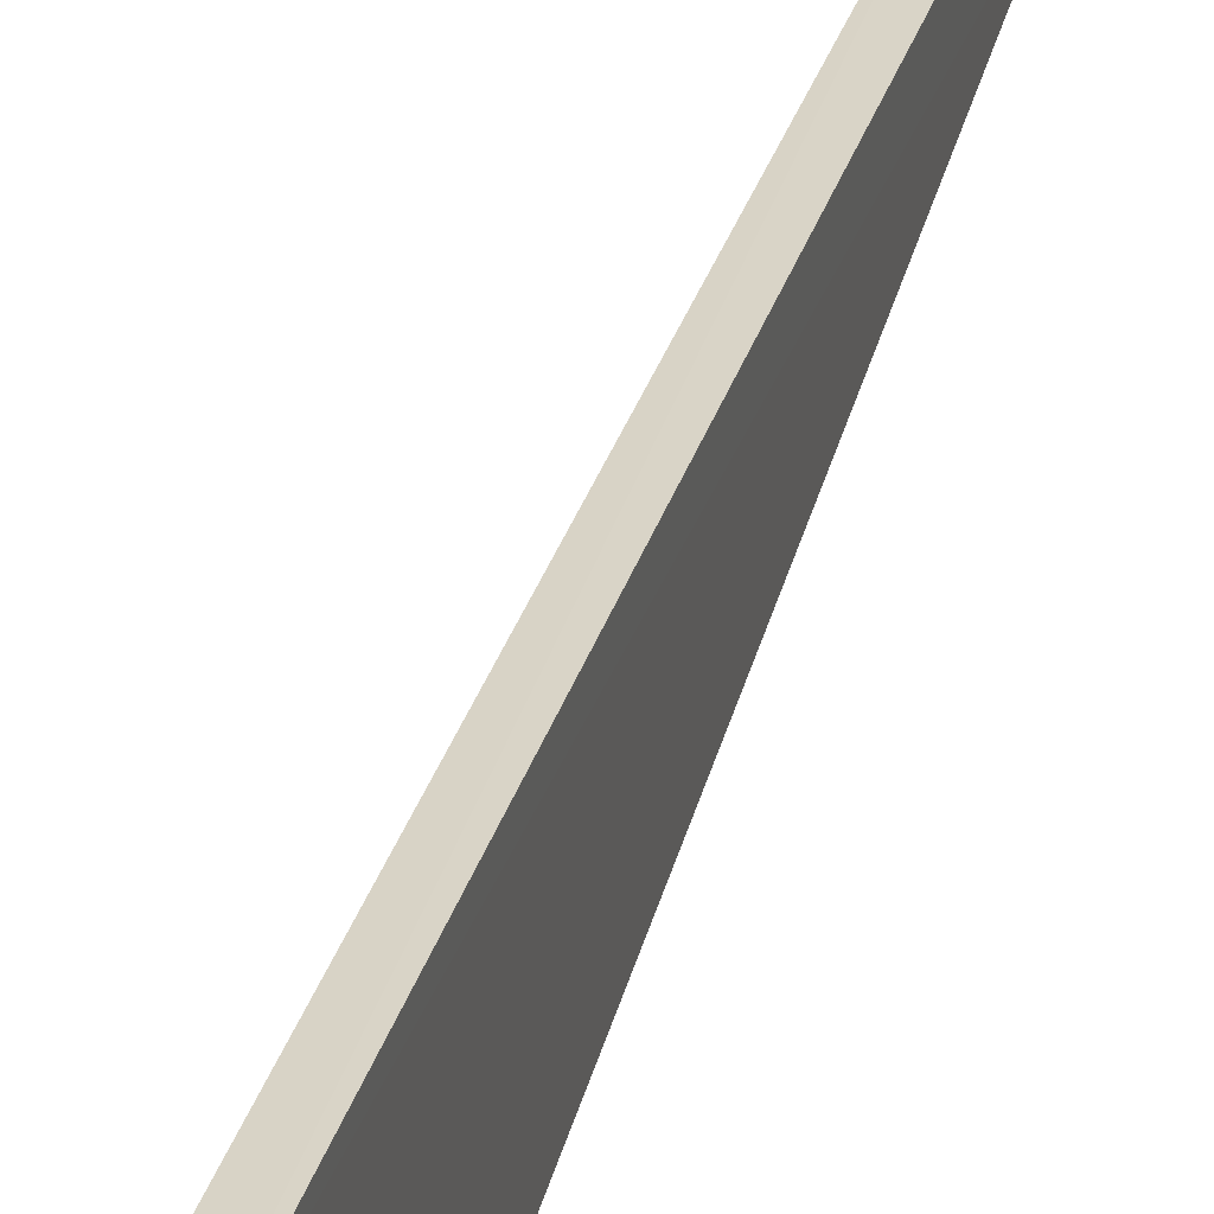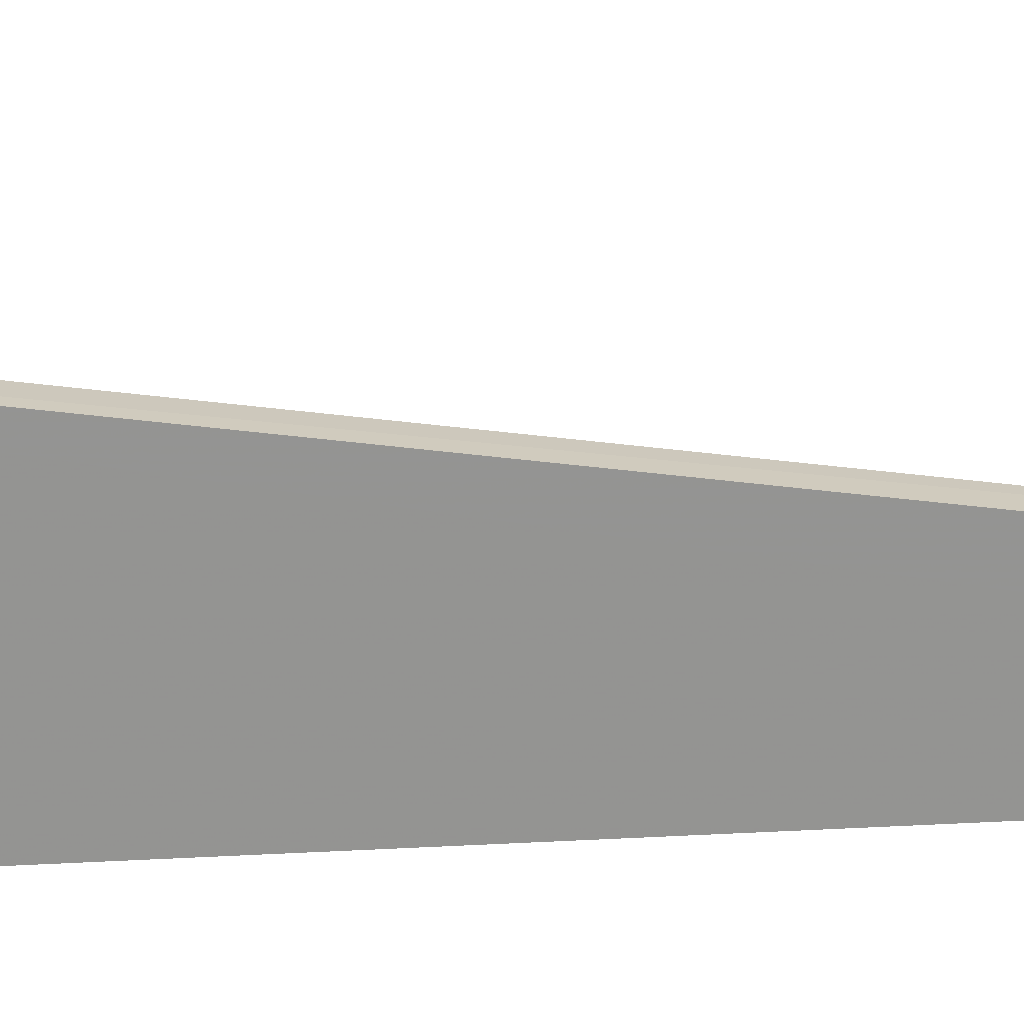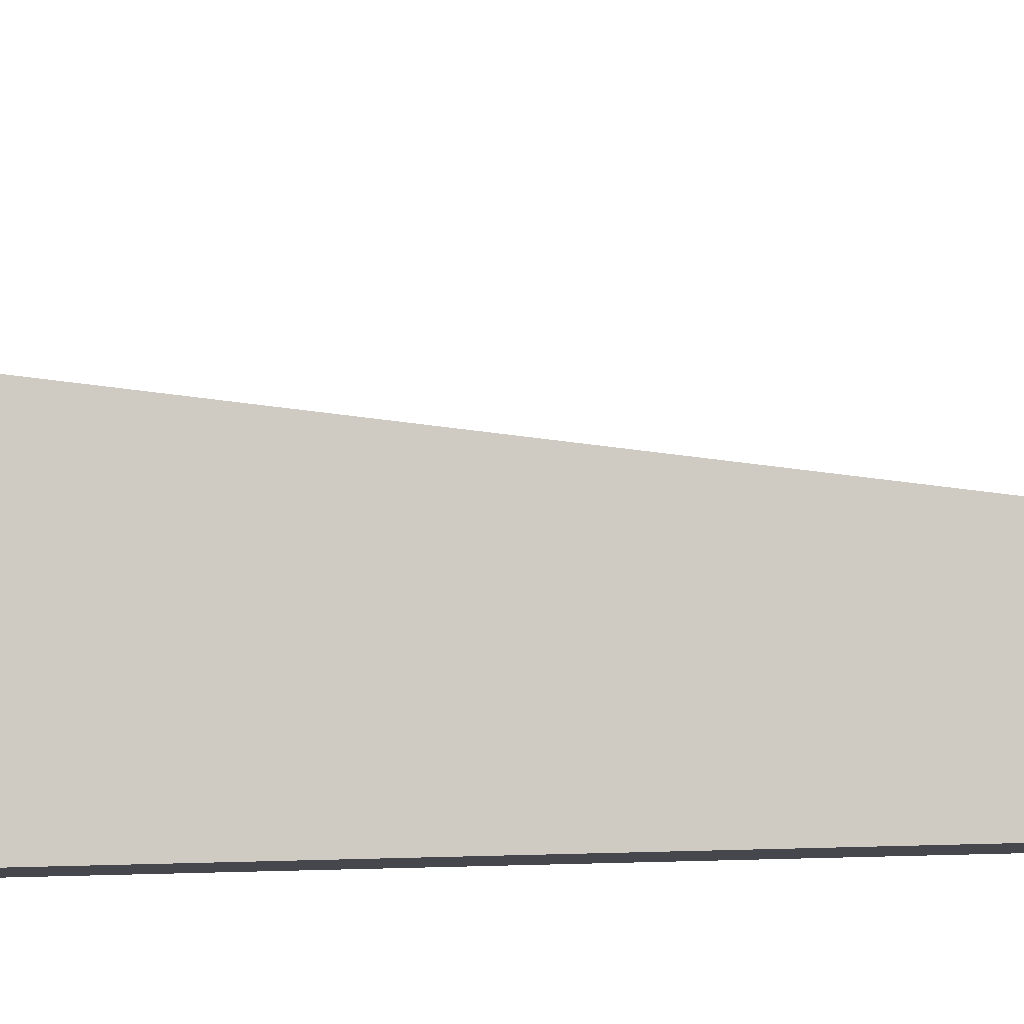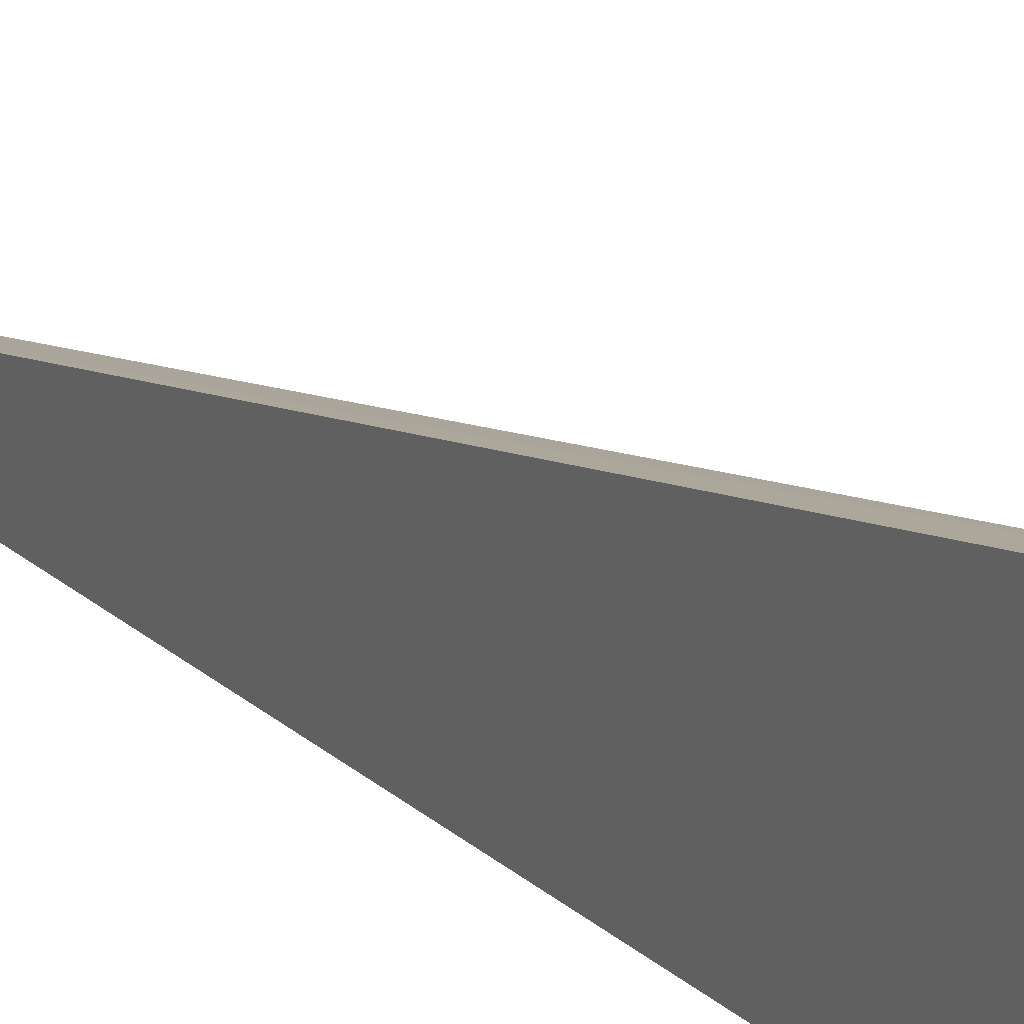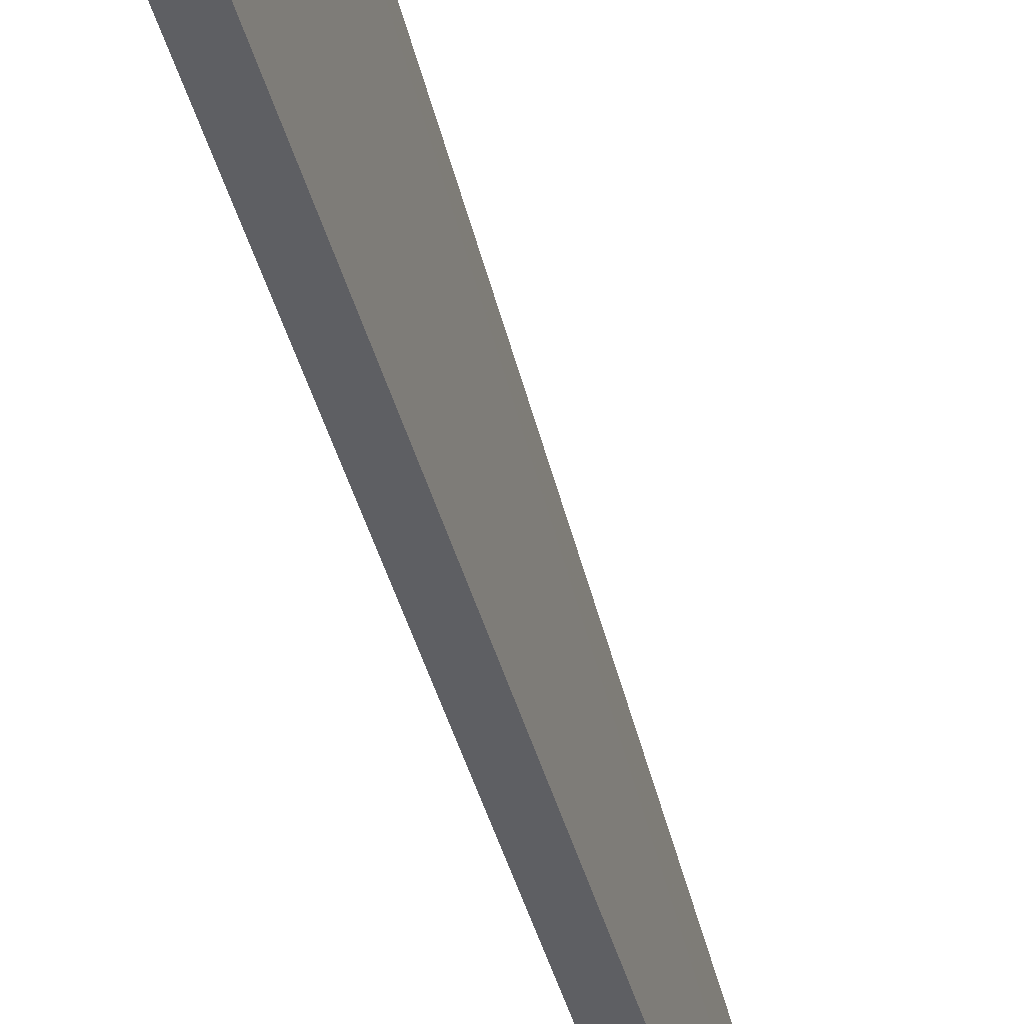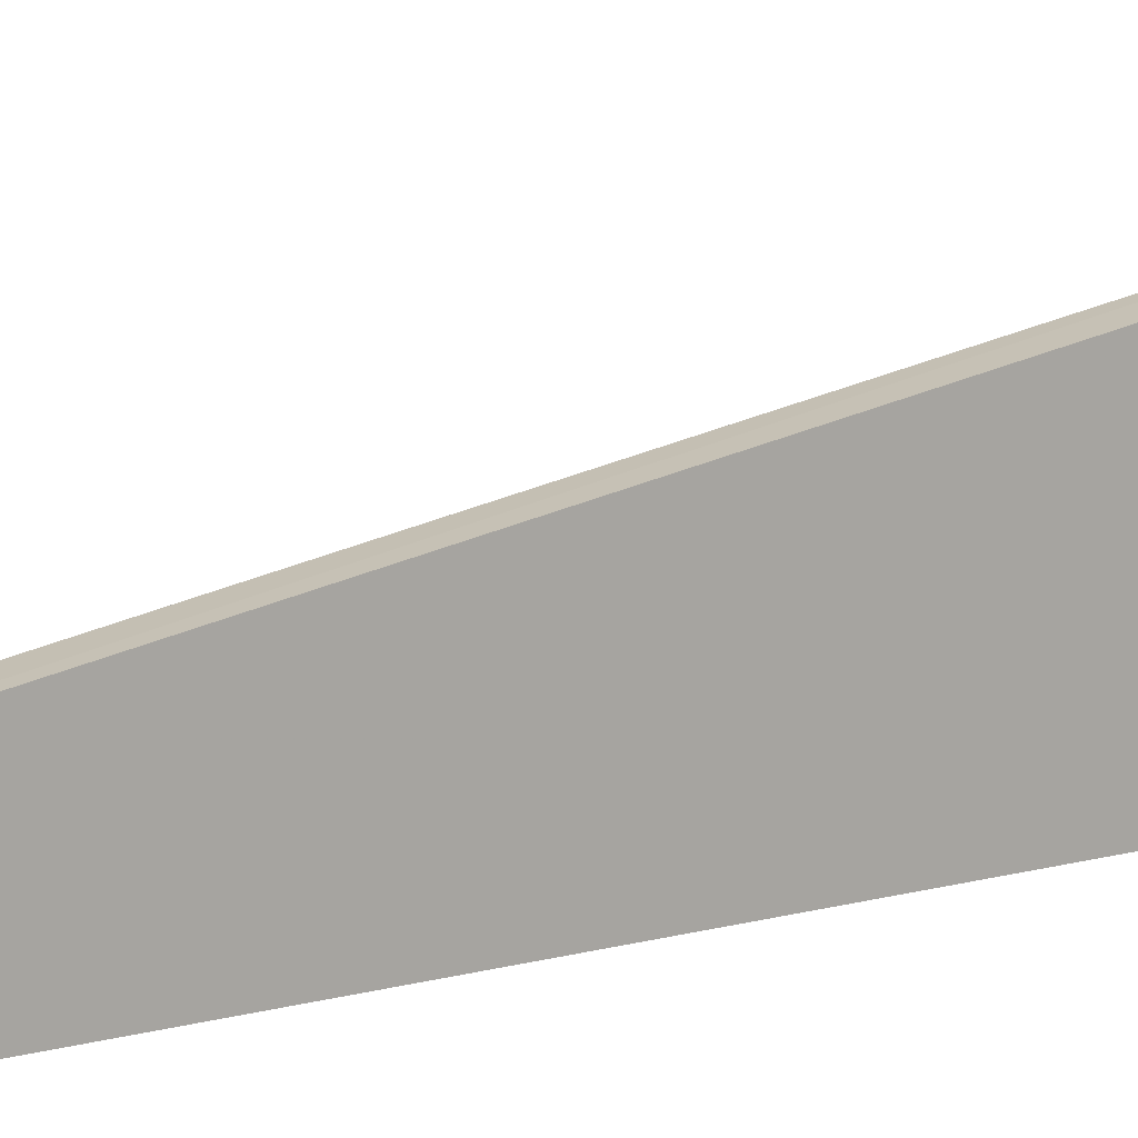
<metadata>
{"format":"obj","ext":"obj","renderer":"f3d","projection":"perspective","resolution":1024,"background":"white","views":[{"elev":36.7,"azim":14.0,"up":"+Z"},{"elev":23.4,"azim":84.2,"up":"+Z"},{"elev":-10.9,"azim":99.6,"up":"+Z"},{"elev":15.7,"azim":-26.4,"up":"+Z"},{"elev":-41.5,"azim":14.6,"up":"+Z"},{"elev":15.1,"azim":-120.8,"up":"+Z"}]}
</metadata>
<code>
v 0.05047 0.1103 -0.008421
v 0.05047 0.1247 -0.008421
v 0.05047 0.1247 -0.007878
v 0.0502 0.1106 -0.005707
v 0.0502 0.1103 -0.008421
v 0.0502 0.1247 -0.008421
v 0.0502 0.1247 -0.007878
v 0.05047 0.1104 -0.00568
f 6 4 7
f 5 8 4
f 8 5 1
f 5 4 6
f 1 5 6
f 1 6 2
f 3 8 2
f 8 1 2
f 6 3 2
f 8 3 7
f 4 8 7
f 3 6 7

</code>
